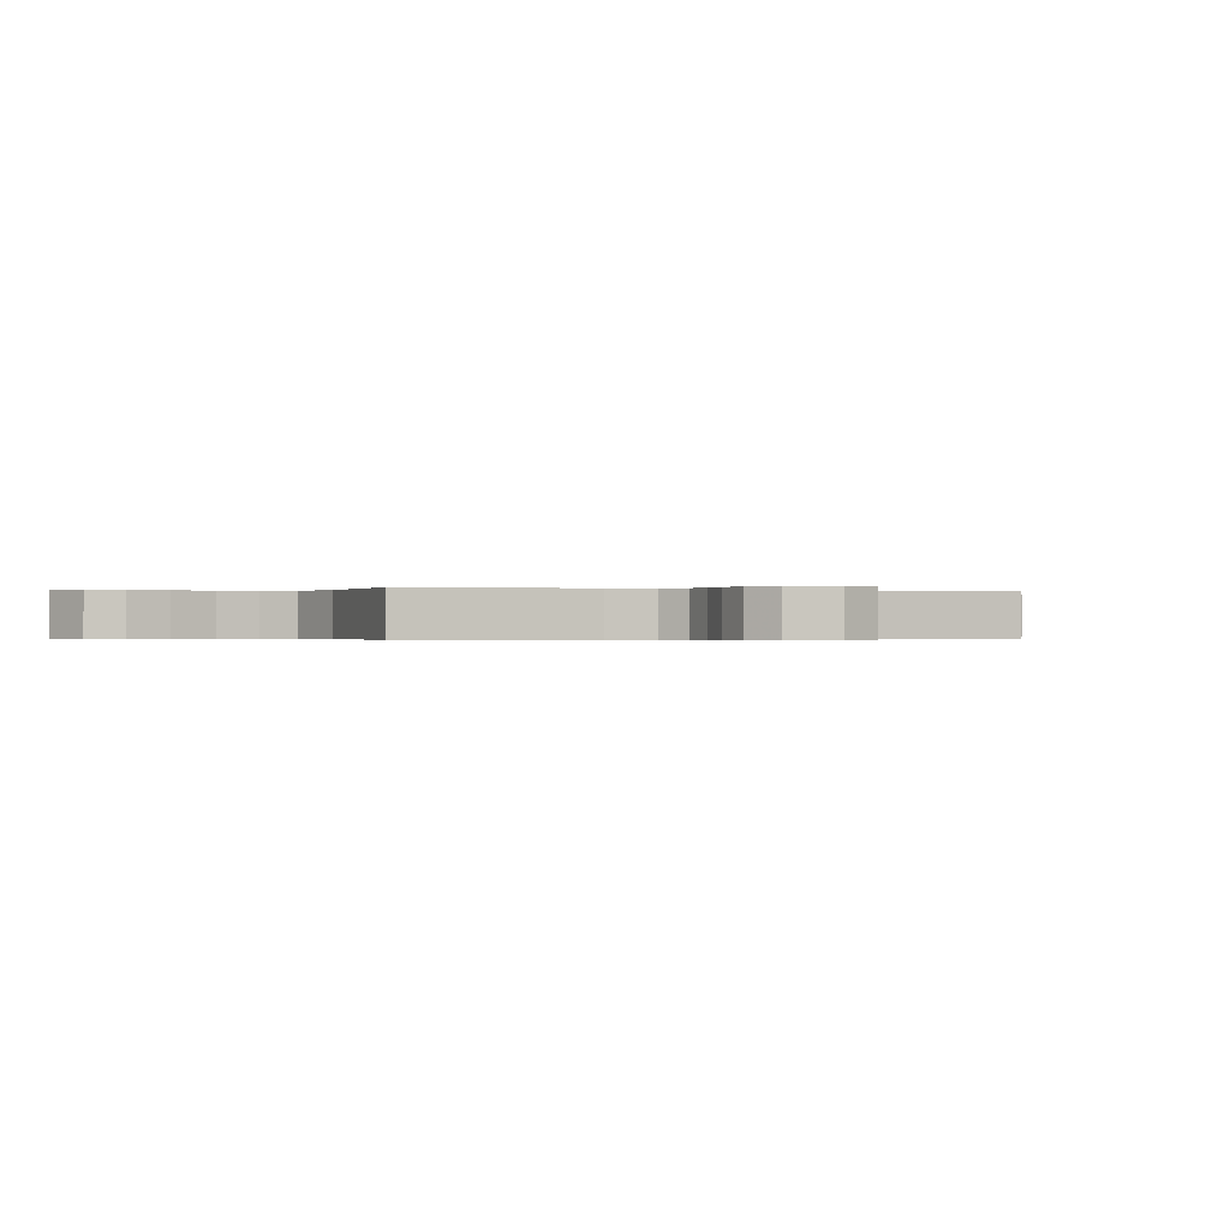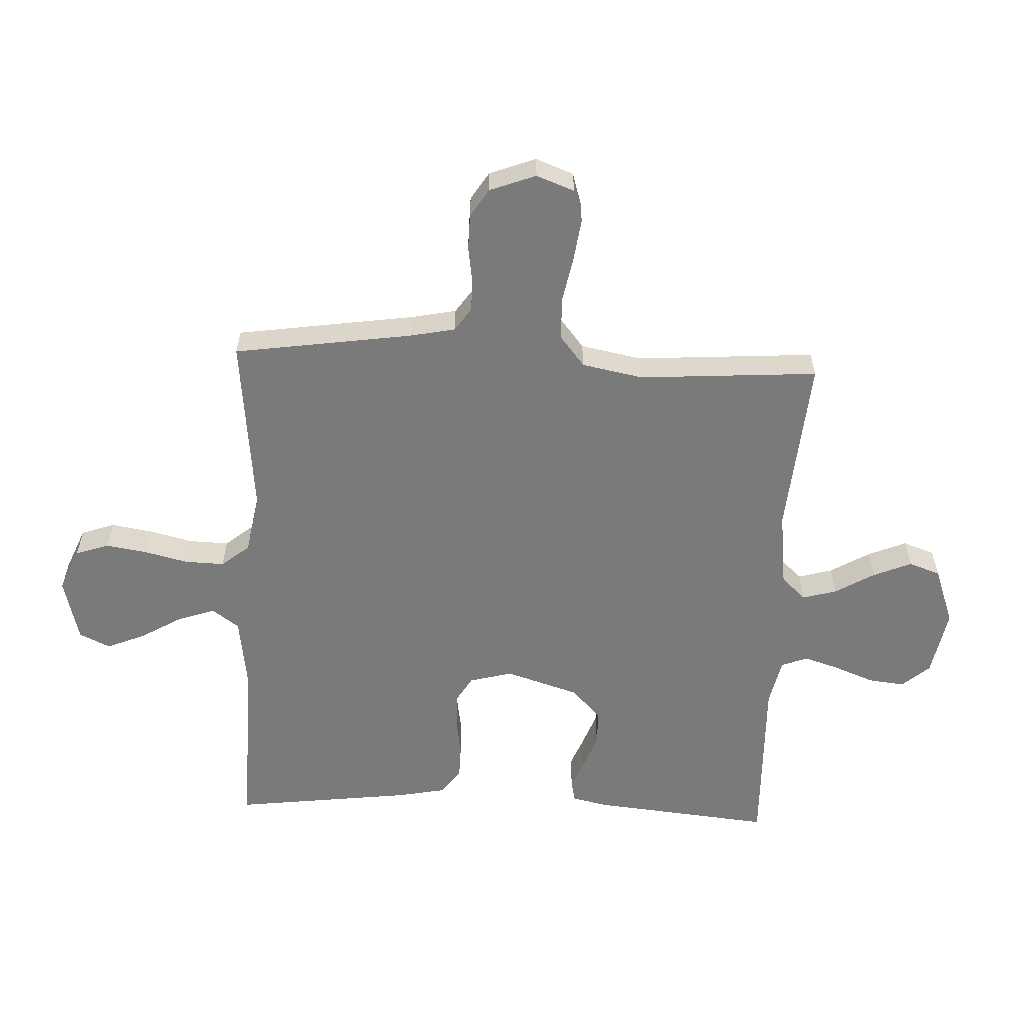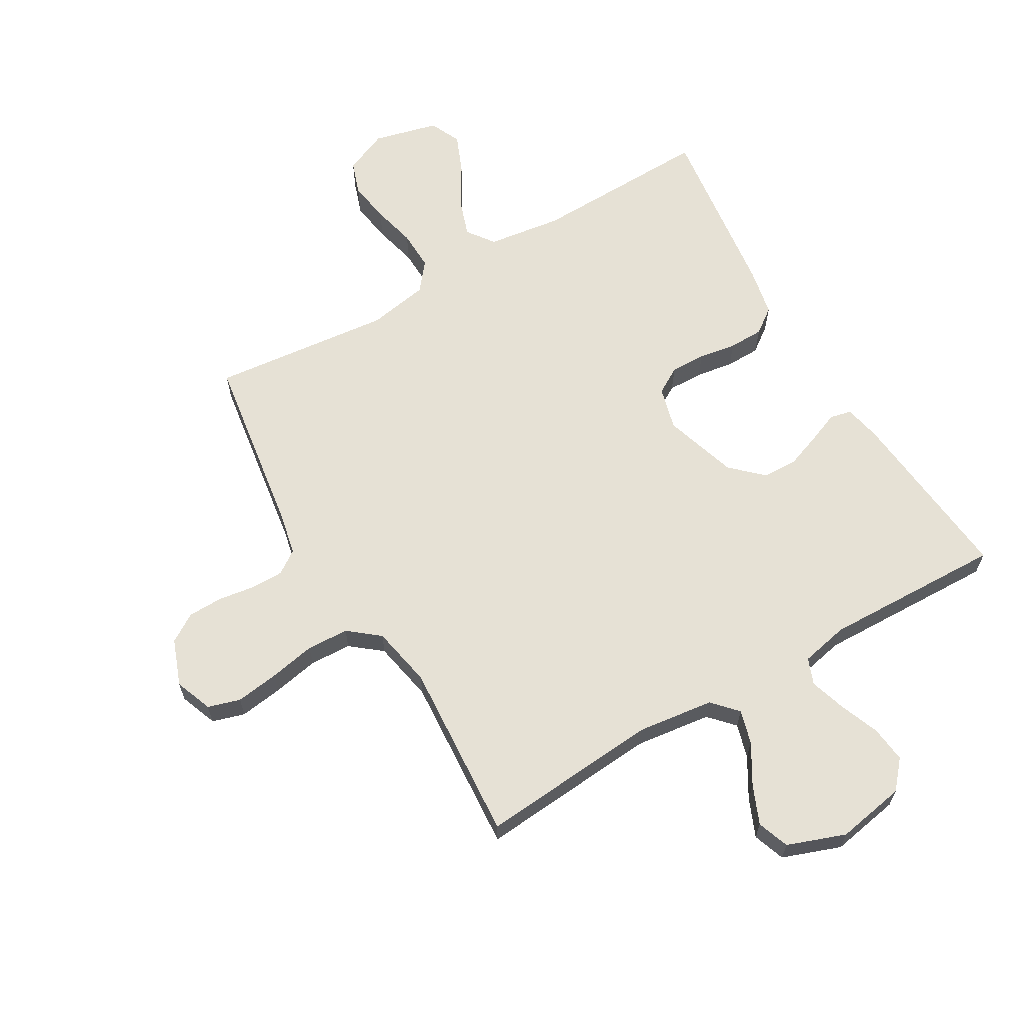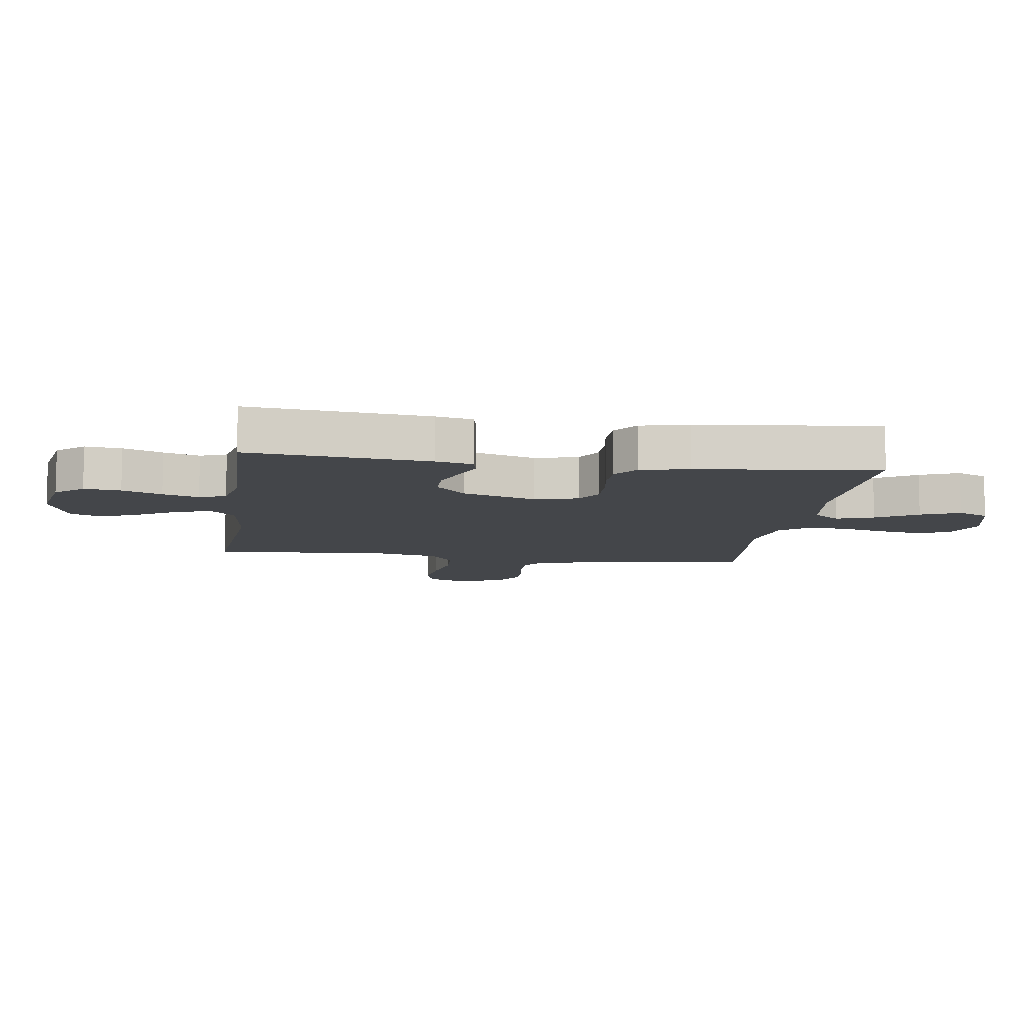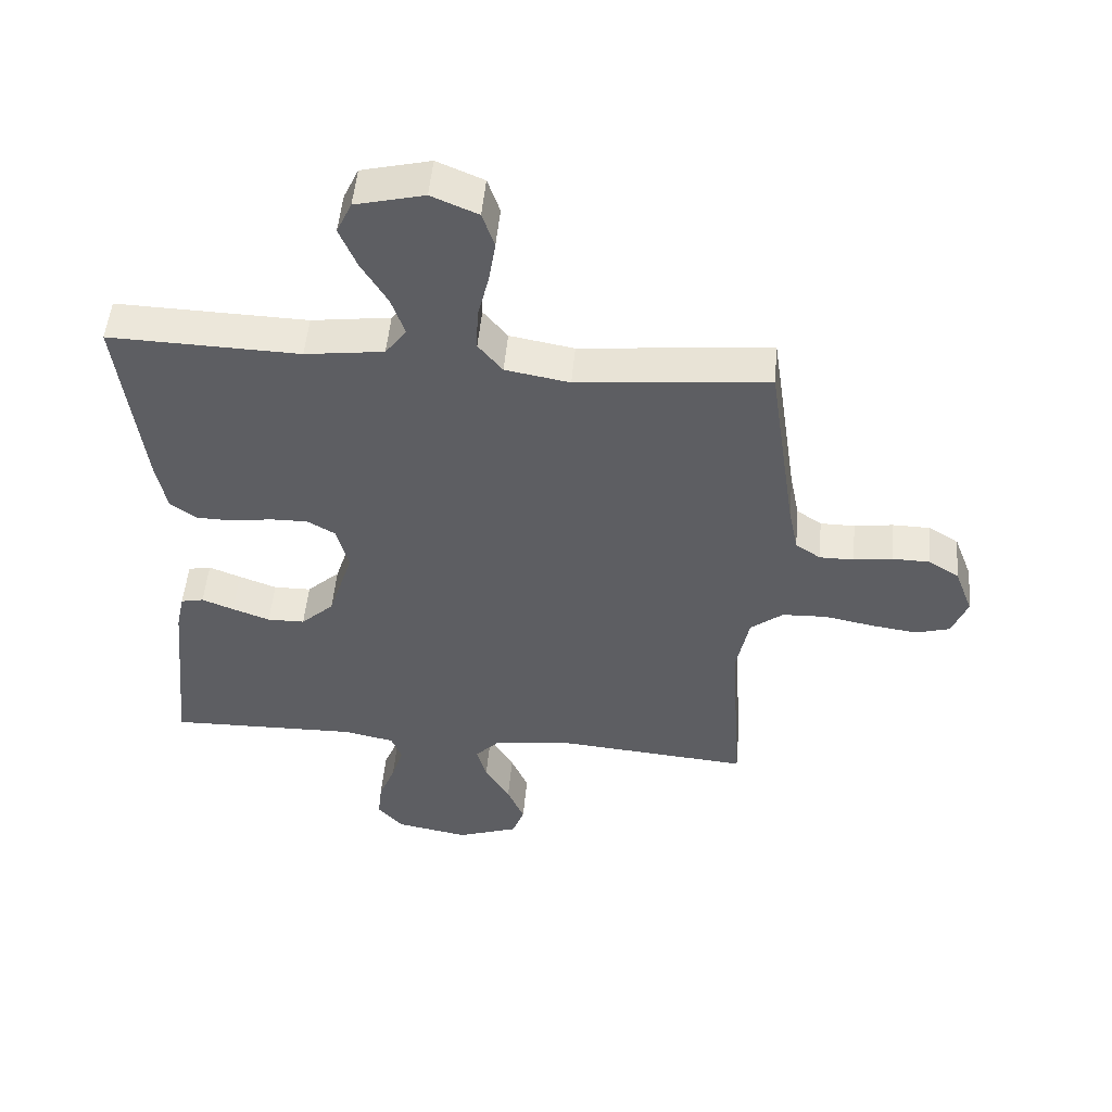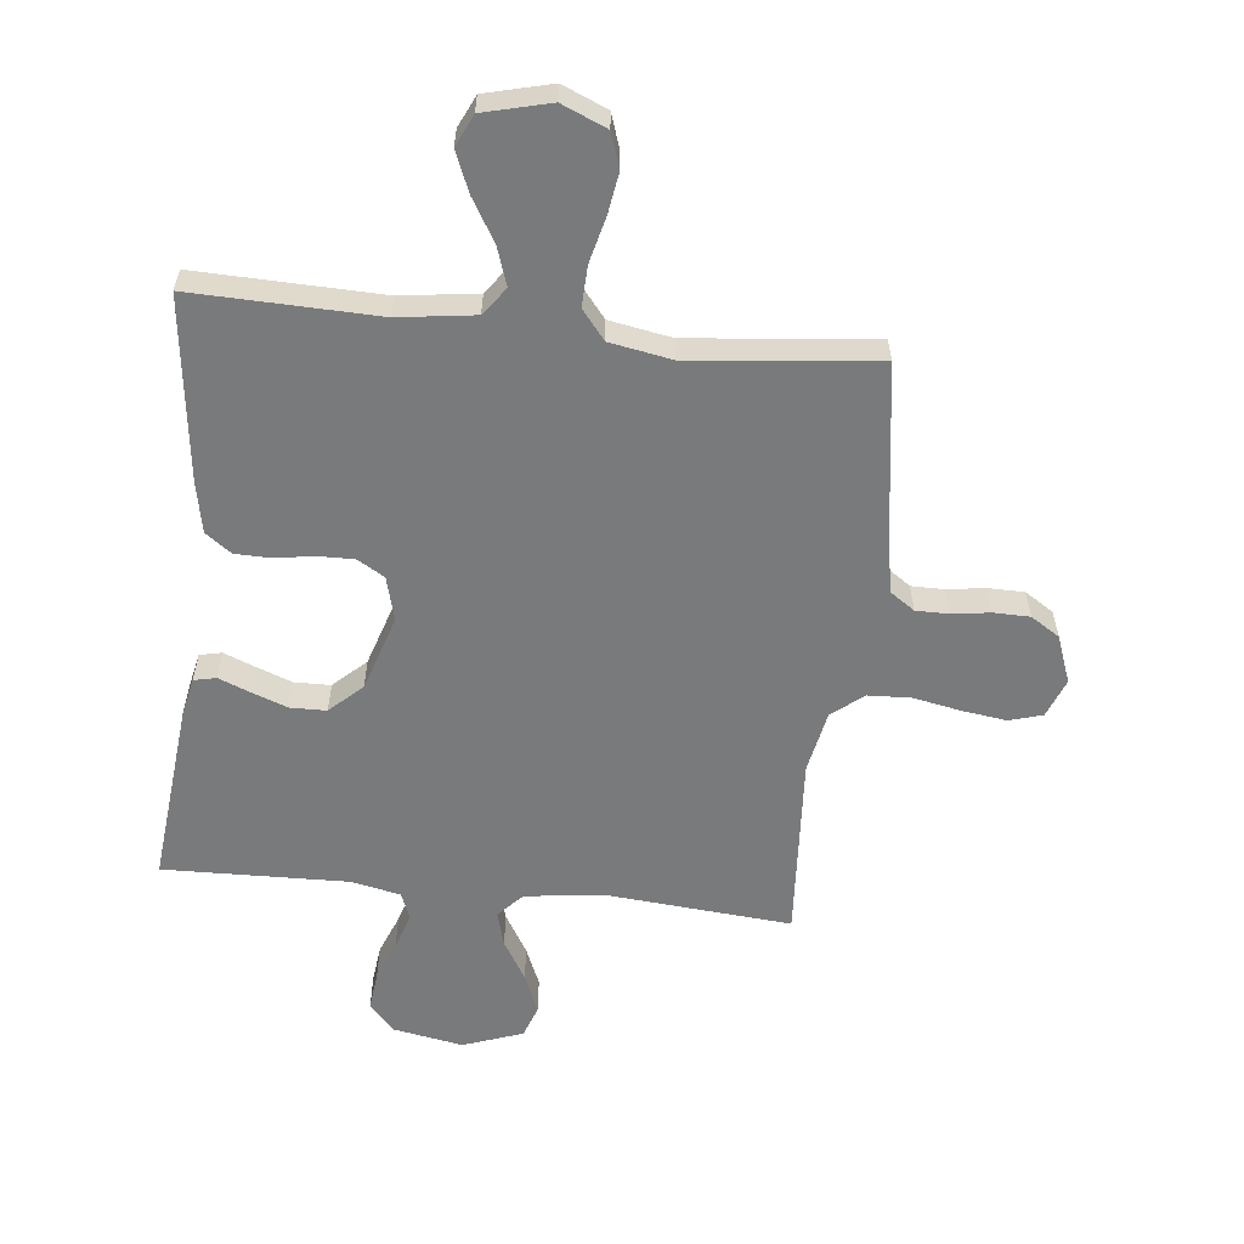
<metadata>
{"format":"obj","ext":"obj","renderer":"f3d","projection":"perspective","resolution":1024,"background":"white","views":[{"elev":-0.2,"azim":64.9,"up":"+Y"},{"elev":-58.1,"azim":87.5,"up":"+Y"},{"elev":64.1,"azim":149.8,"up":"+Y"},{"elev":-9.6,"azim":-98.2,"up":"+Y"},{"elev":51.3,"azim":5.2,"up":"+Z"},{"elev":-58.0,"azim":-6.2,"up":"+Y"}]}
</metadata>
<code>
v -0.5 0.07 0.5
v -0.2 0.07 0.492
v -0.076 0.07 0.509
v -0.043 0.07 0.554
v -0.064 0.07 0.616
v -0.105 0.07 0.685
v -0.132 0.07 0.75
v -0.108 0.07 0.802
v 0 0.07 0.829
v 0.073 0.07 0.798
v 0.092 0.07 0.742
v 0.081 0.07 0.673
v 0.063 0.07 0.6
v 0.061 0.07 0.534
v 0.099 0.07 0.487
v 0.2 0.07 0.469
v 0.5 0.07 0.5
v 0.544 0.07 0.2
v 0.559 0.07 0.126
v 0.598 0.07 0.099
v 0.652 0.07 0.099
v 0.713 0.07 0.108
v 0.772 0.07 0.107
v 0.819 0.07 0.077
v 0.848 0.07 0
v 0.824 0.07 -0.063
v 0.77 0.07 -0.079
v 0.698 0.07 -0.069
v 0.621 0.07 -0.054
v 0.551 0.07 -0.057
v 0.5 0.07 -0.098
v 0.48 0.07 -0.2
v 0.5 0.07 -0.5
v 0.2 0.07 -0.475
v 0.072 0.07 -0.491
v 0.034 0.07 -0.532
v 0.05 0.07 -0.589
v 0.089 0.07 -0.655
v 0.116 0.07 -0.719
v 0.097 0.07 -0.772
v 0 0.07 -0.807
v -0.115 0.07 -0.786
v -0.155 0.07 -0.74
v -0.148 0.07 -0.679
v -0.122 0.07 -0.613
v -0.103 0.07 -0.553
v -0.12 0.07 -0.509
v -0.2 0.07 -0.492
v -0.5 0.07 -0.5
v -0.47 0.07 -0.2
v -0.457 0.07 -0.139
v -0.421 0.07 -0.131
v -0.371 0.07 -0.151
v -0.312 0.07 -0.173
v -0.253 0.07 -0.172
v -0.201 0.07 -0.123
v -0.162 0.07 0
v -0.181 0.07 0.072
v -0.225 0.07 0.098
v -0.284 0.07 0.097
v -0.347 0.07 0.087
v -0.405 0.07 0.088
v -0.447 0.07 0.119
v -0.463 0.07 0.2
v -0.5 0 0.5
v -0.2 0 0.492
v -0.076 0 0.509
v -0.043 0 0.554
v -0.064 0 0.616
v -0.105 0 0.685
v -0.132 0 0.75
v -0.108 0 0.802
v 0 0 0.829
v 0.073 0 0.798
v 0.092 0 0.742
v 0.081 0 0.673
v 0.063 0 0.6
v 0.061 0 0.534
v 0.099 0 0.487
v 0.2 0 0.469
v 0.5 0 0.5
v 0.544 0 0.2
v 0.559 0 0.126
v 0.598 0 0.099
v 0.652 0 0.099
v 0.713 0 0.108
v 0.772 0 0.107
v 0.819 0 0.077
v 0.848 0 0
v 0.824 0 -0.063
v 0.77 0 -0.079
v 0.698 0 -0.069
v 0.621 0 -0.054
v 0.551 0 -0.057
v 0.5 0 -0.098
v 0.48 0 -0.2
v 0.5 0 -0.5
v 0.2 0 -0.475
v 0.072 0 -0.491
v 0.034 0 -0.532
v 0.05 0 -0.589
v 0.089 0 -0.655
v 0.116 0 -0.719
v 0.097 0 -0.772
v 0 0 -0.807
v -0.115 0 -0.786
v -0.155 0 -0.74
v -0.148 0 -0.679
v -0.122 0 -0.613
v -0.103 0 -0.553
v -0.12 0 -0.509
v -0.2 0 -0.492
v -0.5 0 -0.5
v -0.47 0 -0.2
v -0.457 0 -0.139
v -0.421 0 -0.131
v -0.371 0 -0.151
v -0.312 0 -0.173
v -0.253 0 -0.172
v -0.201 0 -0.123
v -0.162 0 0
v -0.181 0 0.072
v -0.225 0 0.098
v -0.284 0 0.097
v -0.347 0 0.087
v -0.405 0 0.088
v -0.447 0 0.119
v -0.463 0 0.2
f 64 1 2
f 63 64 2
f 62 63 2
f 61 62 2
f 60 61 2
f 59 60 2 3
f 58 59 3 4
f 57 58 4
f 51 52 53
f 50 51 53
f 49 50 53
f 48 49 53
f 47 48 53 54
f 43 44 45
f 42 43 45
f 41 42 45
f 40 41 45
f 39 40 45
f 38 39 45
f 37 38 45
f 36 37 45 46
f 35 36 46 47
f 32 33 34
f 34 35 47
f 32 34 47
f 31 32 47
f 27 28 29
f 26 27 29
f 25 26 29
f 24 25 29
f 23 24 29
f 22 23 29
f 21 22 29
f 20 21 29 30
f 30 31 47
f 20 30 47
f 19 20 47
f 16 17 18
f 18 19 47
f 16 18 47
f 15 16 47
f 11 12 13
f 10 11 13
f 9 10 13
f 8 9 13
f 7 8 13
f 6 7 13
f 5 6 13
f 4 5 13 14
f 14 15 47
f 4 14 47
f 57 4 47
f 47 54 55
f 47 55 56
f 47 56 57
f 66 65 128
f 66 128 127
f 66 127 126
f 66 126 125
f 66 125 124
f 67 66 124 123
f 68 67 123 122
f 68 122 121
f 117 116 115
f 117 115 114
f 117 114 113
f 117 113 112
f 118 117 112 111
f 109 108 107
f 109 107 106
f 109 106 105
f 109 105 104
f 109 104 103
f 109 103 102
f 109 102 101
f 110 109 101 100
f 111 110 100 99
f 98 97 96
f 111 99 98
f 111 98 96
f 111 96 95
f 93 92 91
f 93 91 90
f 93 90 89
f 93 89 88
f 93 88 87
f 93 87 86
f 93 86 85
f 94 93 85 84
f 111 95 94
f 111 94 84
f 111 84 83
f 82 81 80
f 111 83 82
f 111 82 80
f 111 80 79
f 77 76 75
f 77 75 74
f 77 74 73
f 77 73 72
f 77 72 71
f 77 71 70
f 77 70 69
f 78 77 69 68
f 111 79 78
f 111 78 68
f 111 68 121
f 119 118 111
f 120 119 111
f 121 120 111
f 1 65 66 2
f 2 66 67 3
f 3 67 68 4
f 4 68 69 5
f 5 69 70 6
f 6 70 71 7
f 7 71 72 8
f 8 72 73 9
f 9 73 74 10
f 10 74 75 11
f 11 75 76 12
f 12 76 77 13
f 13 77 78 14
f 14 78 79 15
f 15 79 80 16
f 16 80 81 17
f 17 81 82 18
f 18 82 83 19
f 19 83 84 20
f 20 84 85 21
f 21 85 86 22
f 22 86 87 23
f 23 87 88 24
f 24 88 89 25
f 25 89 90 26
f 26 90 91 27
f 27 91 92 28
f 28 92 93 29
f 29 93 94 30
f 30 94 95 31
f 31 95 96 32
f 32 96 97 33
f 33 97 98 34
f 34 98 99 35
f 35 99 100 36
f 36 100 101 37
f 37 101 102 38
f 38 102 103 39
f 39 103 104 40
f 40 104 105 41
f 41 105 106 42
f 42 106 107 43
f 43 107 108 44
f 44 108 109 45
f 45 109 110 46
f 46 110 111 47
f 47 111 112 48
f 48 112 113 49
f 49 113 114 50
f 50 114 115 51
f 51 115 116 52
f 52 116 117 53
f 53 117 118 54
f 54 118 119 55
f 55 119 120 56
f 56 120 121 57
f 57 121 122 58
f 58 122 123 59
f 59 123 124 60
f 60 124 125 61
f 61 125 126 62
f 62 126 127 63
f 63 127 128 64
f 64 128 65 1

</code>
